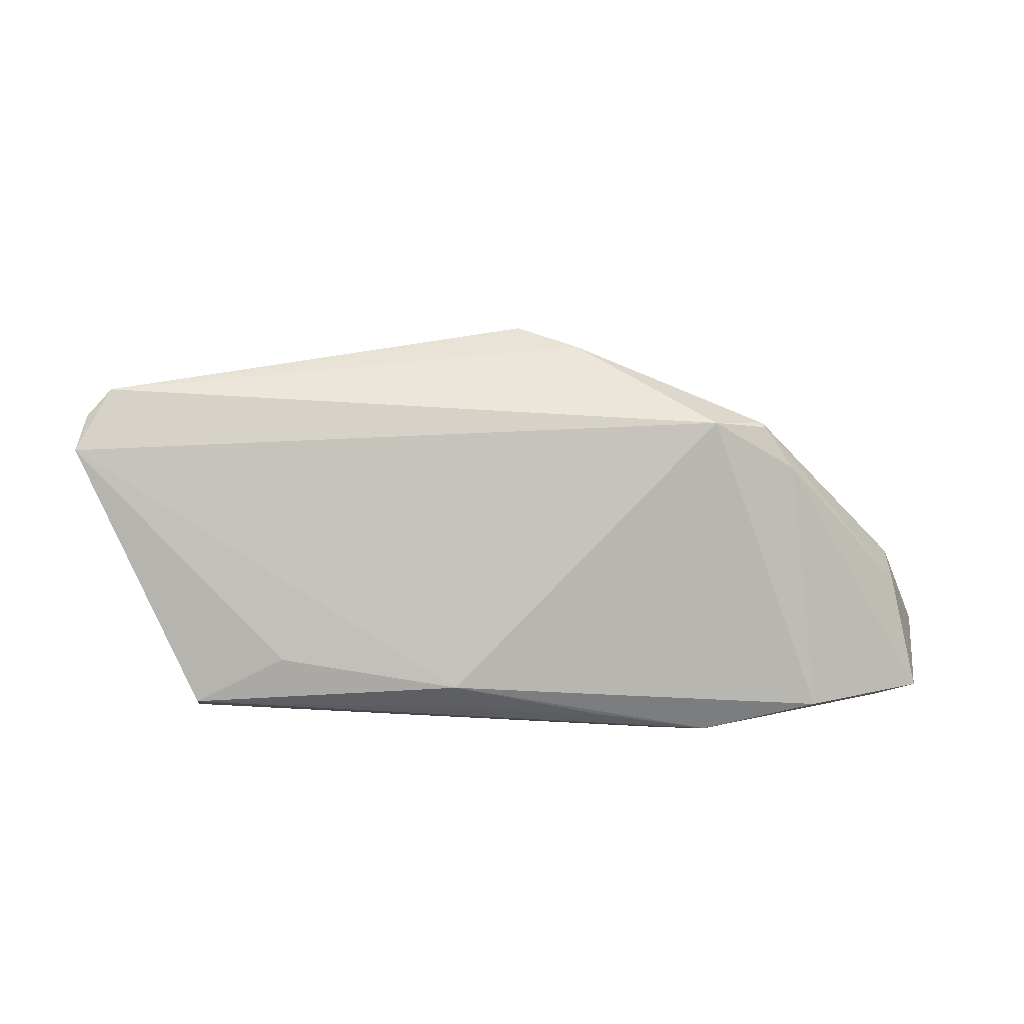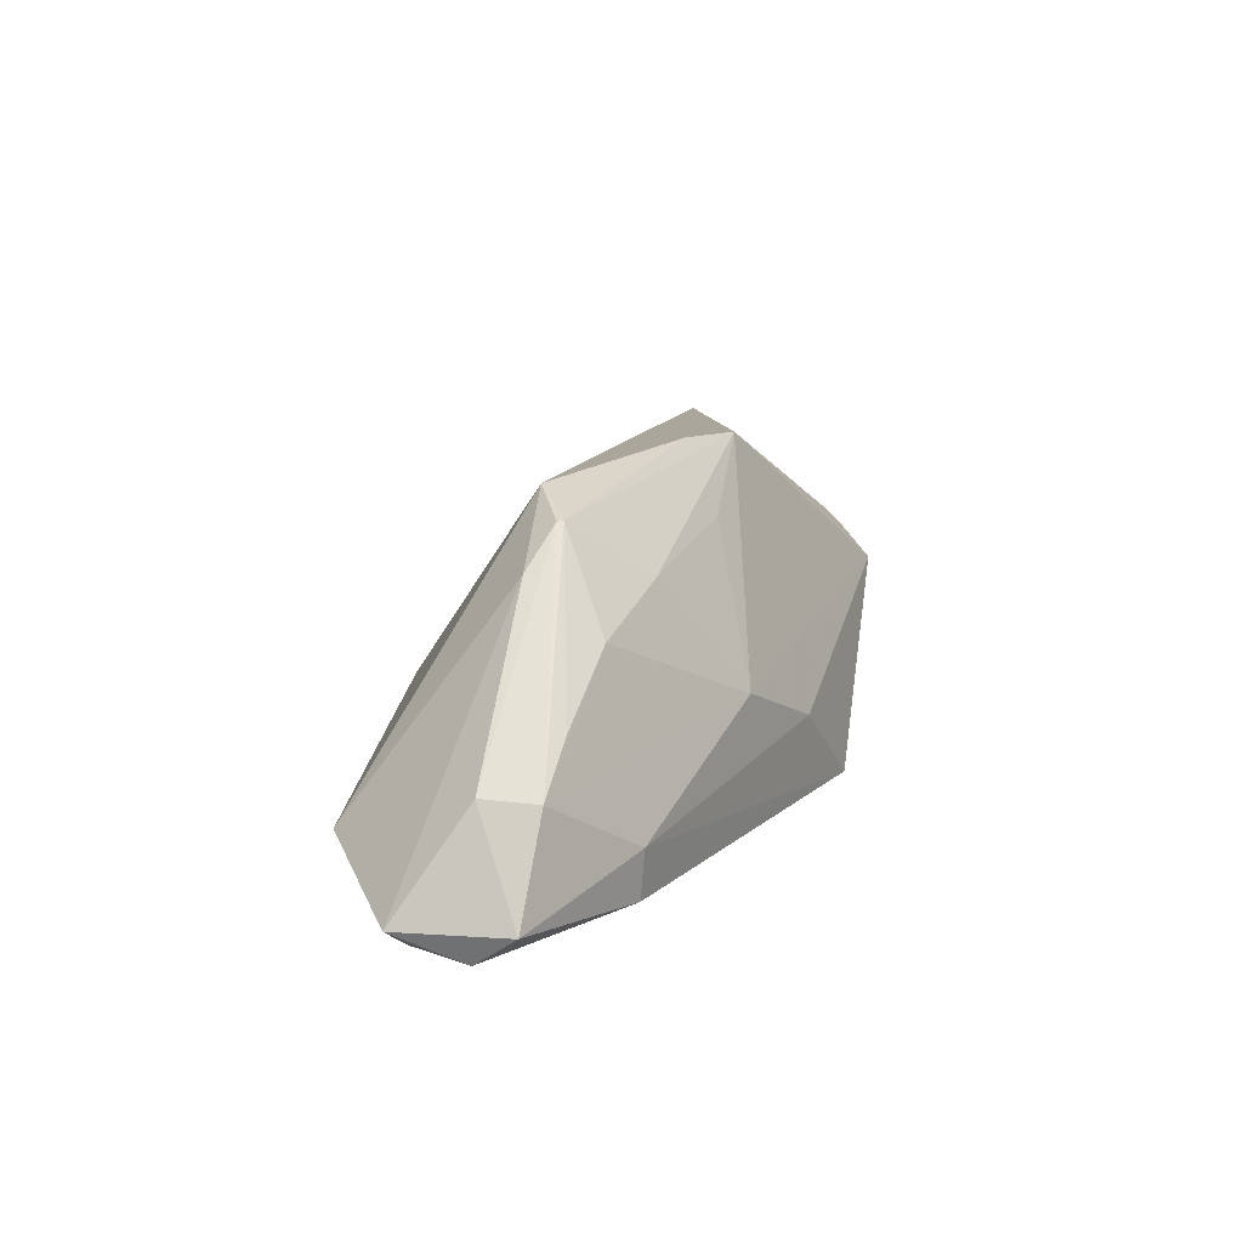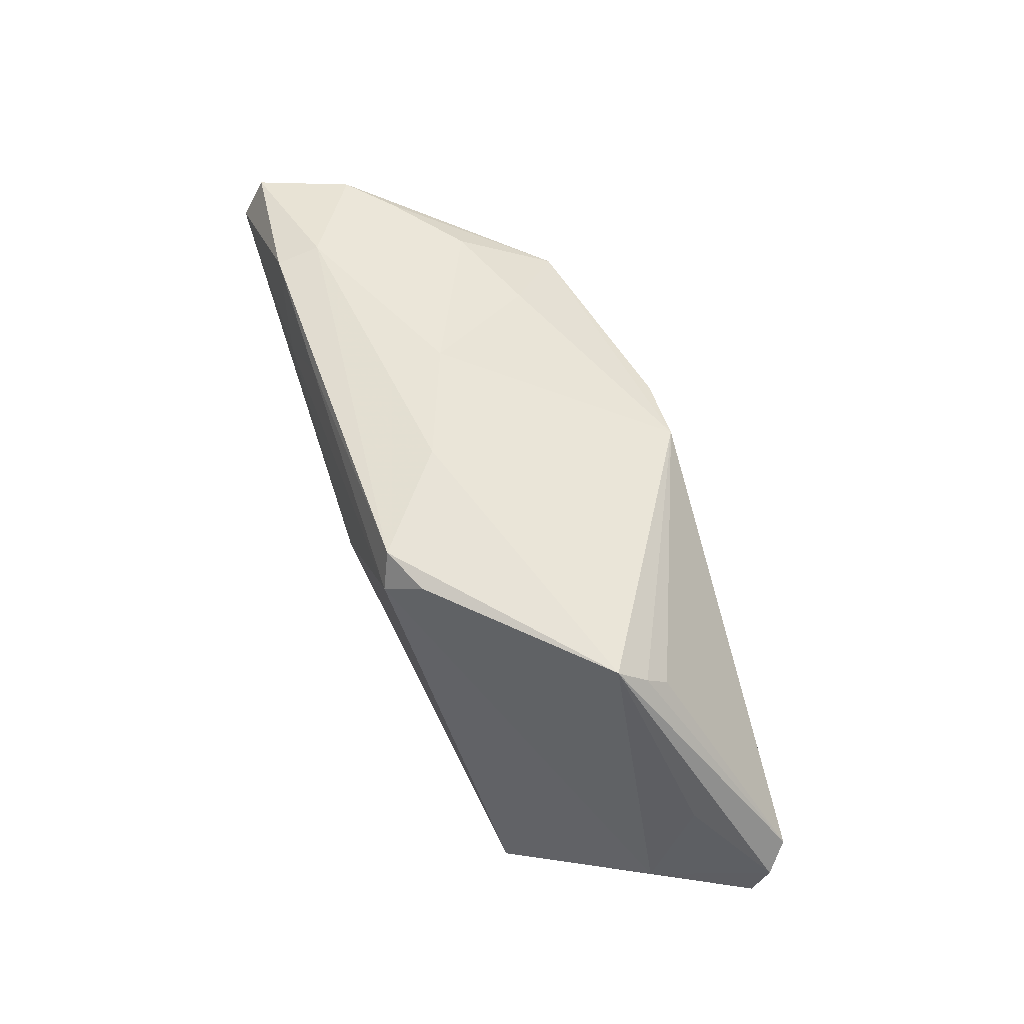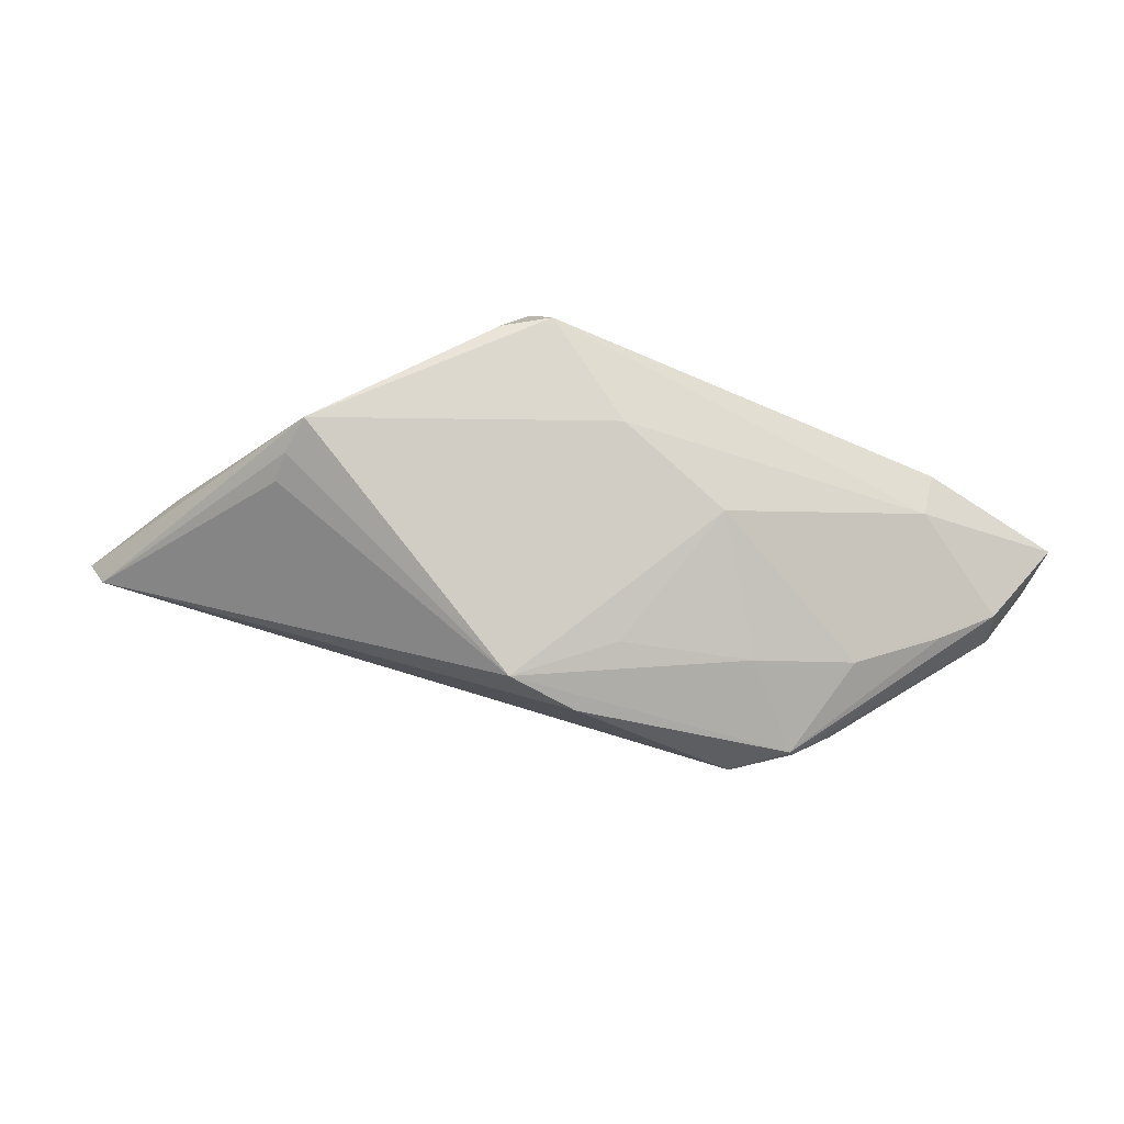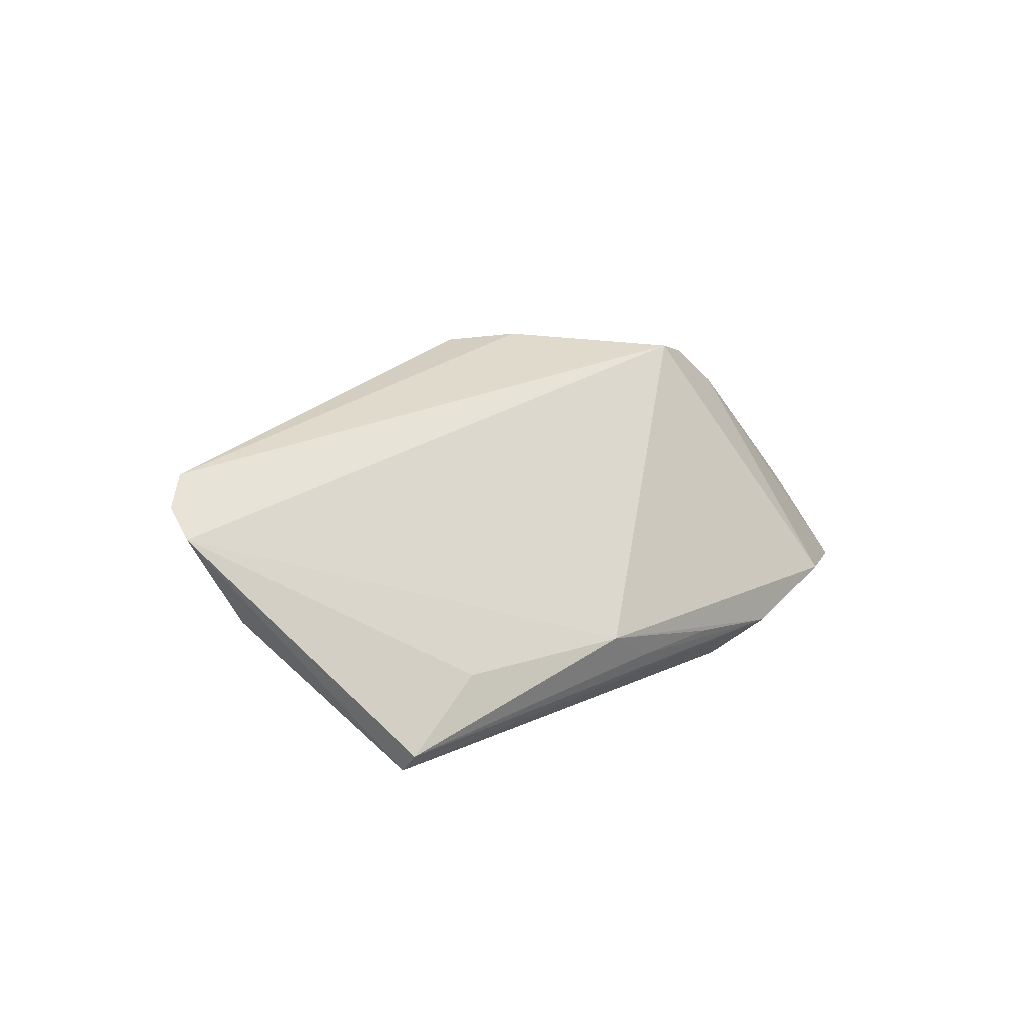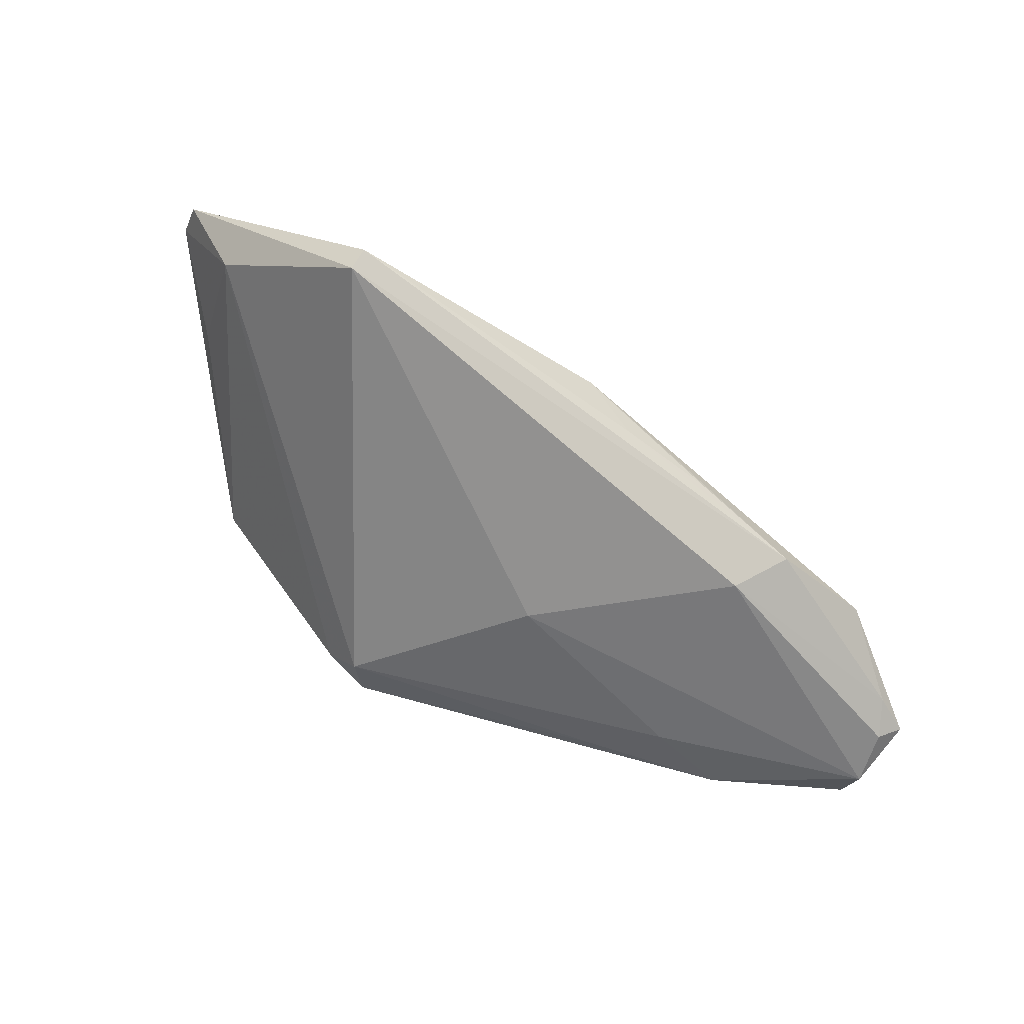
<metadata>
{"format":"obj","ext":"obj","renderer":"f3d","projection":"perspective","resolution":1024,"background":"white","views":[{"elev":40.7,"azim":2.1,"up":"+Z"},{"elev":10.8,"azim":100.0,"up":"+Z"},{"elev":74.6,"azim":-108.3,"up":"+Y"},{"elev":62.9,"azim":17.0,"up":"+Y"},{"elev":21.9,"azim":-43.9,"up":"+Z"},{"elev":-57.5,"azim":-36.0,"up":"+Z"}]}
</metadata>
<code>
v 0.01878 0.01715 -0.003618
v -0.04095 -0.02605 -0.01213
v 0.03363 -0.0005636 0.01634
v 0.04705 0.003025 -0.002045
v 0.01119 0.01244 0.01399
v -0.05648 -0.001991 0.01678
v 0.04103 0.009104 -0.01991
v -0.006399 -0.02605 -0.008231
v -0.05749 -0.006383 0.01445
v 0.004872 0.0221 -0.008931
v -0.006714 0.02526 -0.01824
v 0.04138 0.009618 -0.01431
v -0.01228 0.02499 -0.01555
v 0.0125 -0.02487 -0.01379
v 0.0268 -0.02391 -0.01702
v -0.04695 0.005971 0.008942
v -0.03171 0.02013 0.009481
v 0.02301 0.01383 -0.01992
v -0.03118 0.02285 0.006952
v 0.05268 0.001974 -0.007309
v 0.02144 -0.01916 -0.02217
v 0.008393 0.008579 0.02217
v 0.0566 -0.01253 -0.01906
v 0.05294 -0.004433 -0.006902
v 0.05142 -0.01477 -0.01873
v 0.04138 -0.02182 -0.01394
v 0.0333 0.0001166 0.01644
v 0.05586 -0.004277 -0.02217
v -0.05337 0.0004161 0.01949
v 0.03794 0.005152 0.005168
v -0.02977 0.02605 0.00354
v 0.05749 0.0005864 -0.01872
v 0.02657 0.008324 0.009836
v -3.39e-05 -0.02527 -0.01305
v -0.04131 -0.02425 -0.01455
v 0.03746 -0.003152 0.01163
v -0.02949 -0.0237 -0.006273
v -0.01008 0.02186 -0.01987
v 0.0004016 0.01283 0.02204
v 0.02936 0.00629 -0.02167
v 0.002711 0.0002405 -0.02217
v -0.05142 -0.007577 0.002497
v 0.02678 -0.003561 0.01922
v 0.0536 -0.01095 -0.02129
f 42 35 9
f 9 43 29
f 1 31 39
f 8 43 9
f 38 41 35
f 35 42 38
f 11 18 38
f 21 28 44
f 21 41 28
f 35 41 21
f 20 24 32
f 3 27 43
f 24 20 3
f 3 20 27
f 43 27 22
f 22 27 39
f 22 29 43
f 39 29 22
f 25 21 44
f 43 8 26
f 16 31 42
f 17 29 39
f 32 28 7
f 7 18 11
f 5 1 39
f 37 8 9
f 8 37 2
f 9 35 2
f 2 37 9
f 40 38 18
f 40 7 28
f 18 7 40
f 28 41 40
f 41 38 40
f 13 31 11
f 11 38 13
f 42 31 13
f 13 38 42
f 15 26 8
f 21 25 15
f 25 26 15
f 35 21 15
f 15 2 35
f 24 3 36
f 36 3 43
f 43 26 36
f 6 29 31
f 31 16 6
f 9 29 6
f 6 42 9
f 6 16 42
f 31 29 19
f 29 17 19
f 39 31 19
f 19 17 39
f 1 20 12
f 12 7 11
f 12 20 32
f 32 7 12
f 8 2 34
f 2 15 34
f 24 36 23
f 23 36 26
f 23 26 25
f 32 24 23
f 23 28 32
f 23 25 44
f 44 28 23
f 10 12 11
f 1 12 10
f 11 31 10
f 31 1 10
f 27 20 4
f 1 5 33
f 39 27 33
f 33 5 39
f 14 15 8
f 8 34 14
f 14 34 15
f 1 33 30
f 30 20 1
f 30 4 20
f 27 4 30
f 30 33 27

</code>
